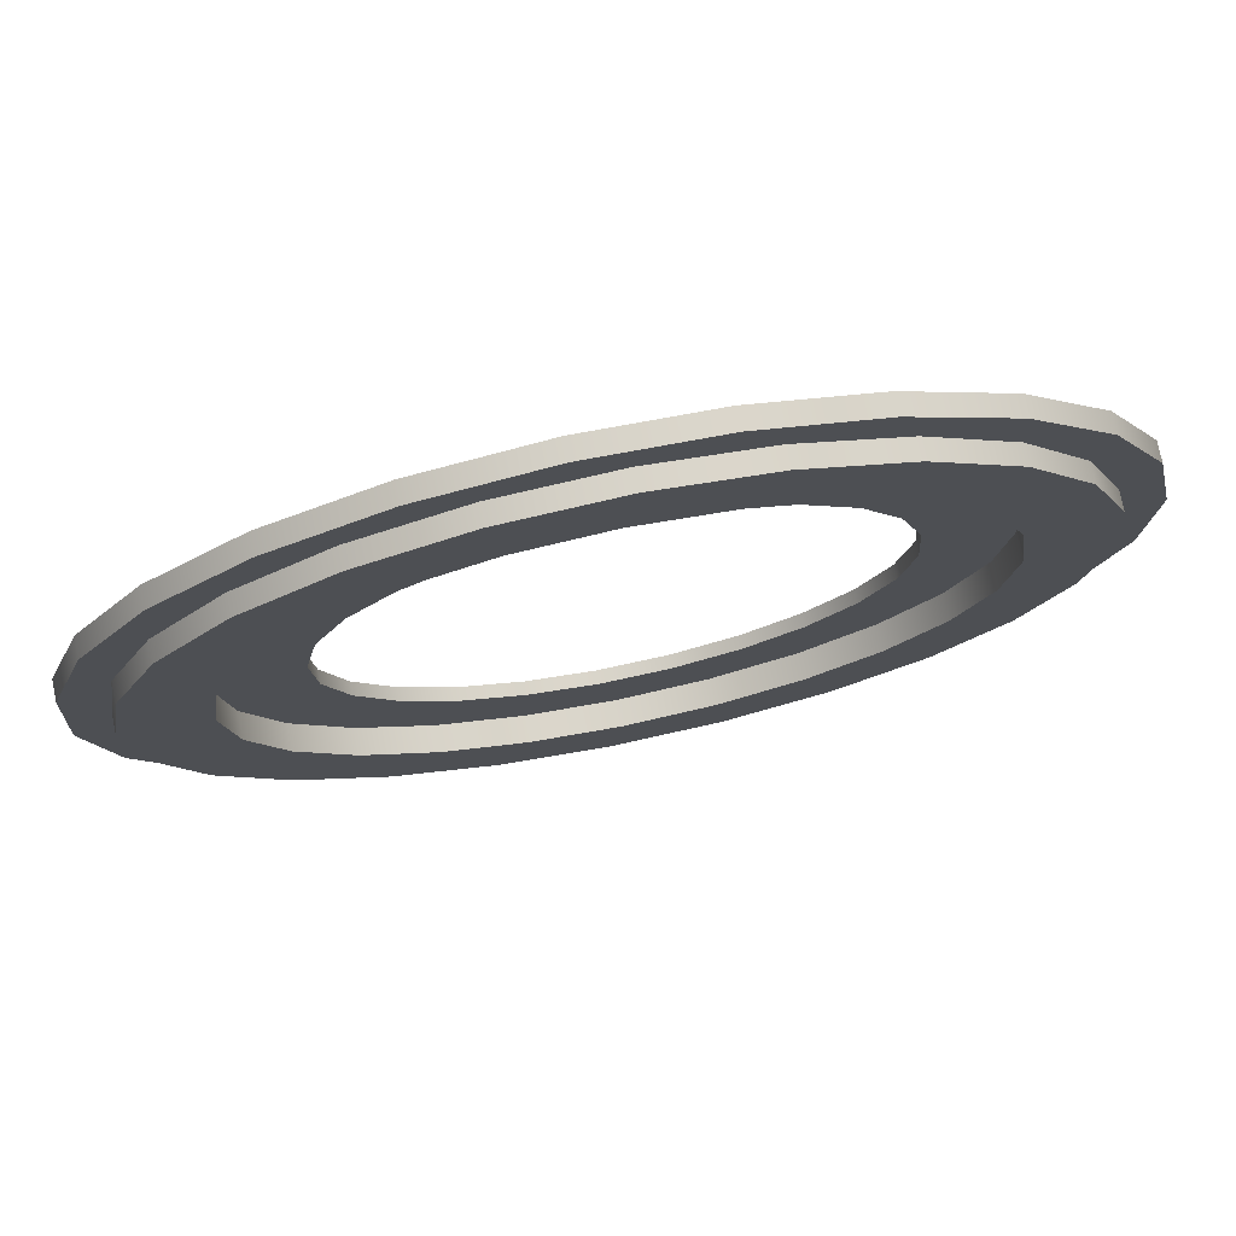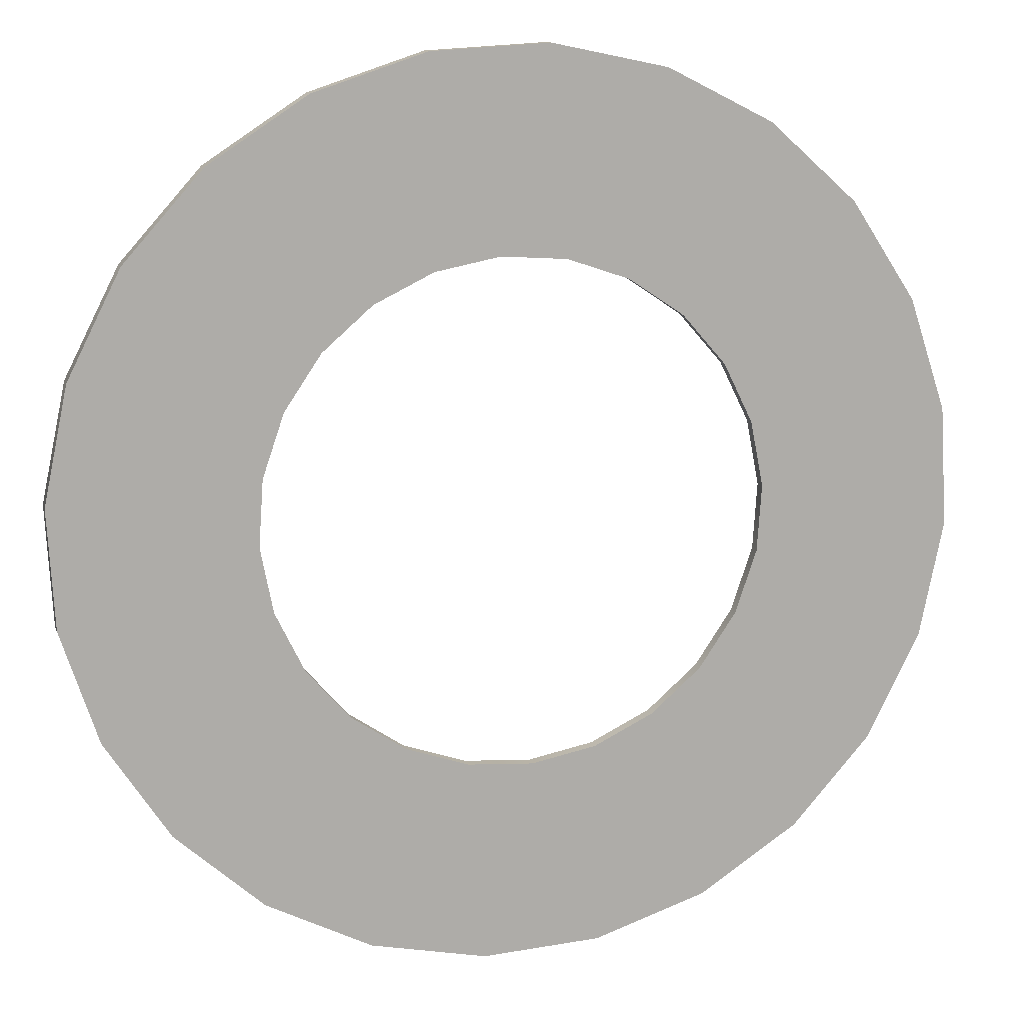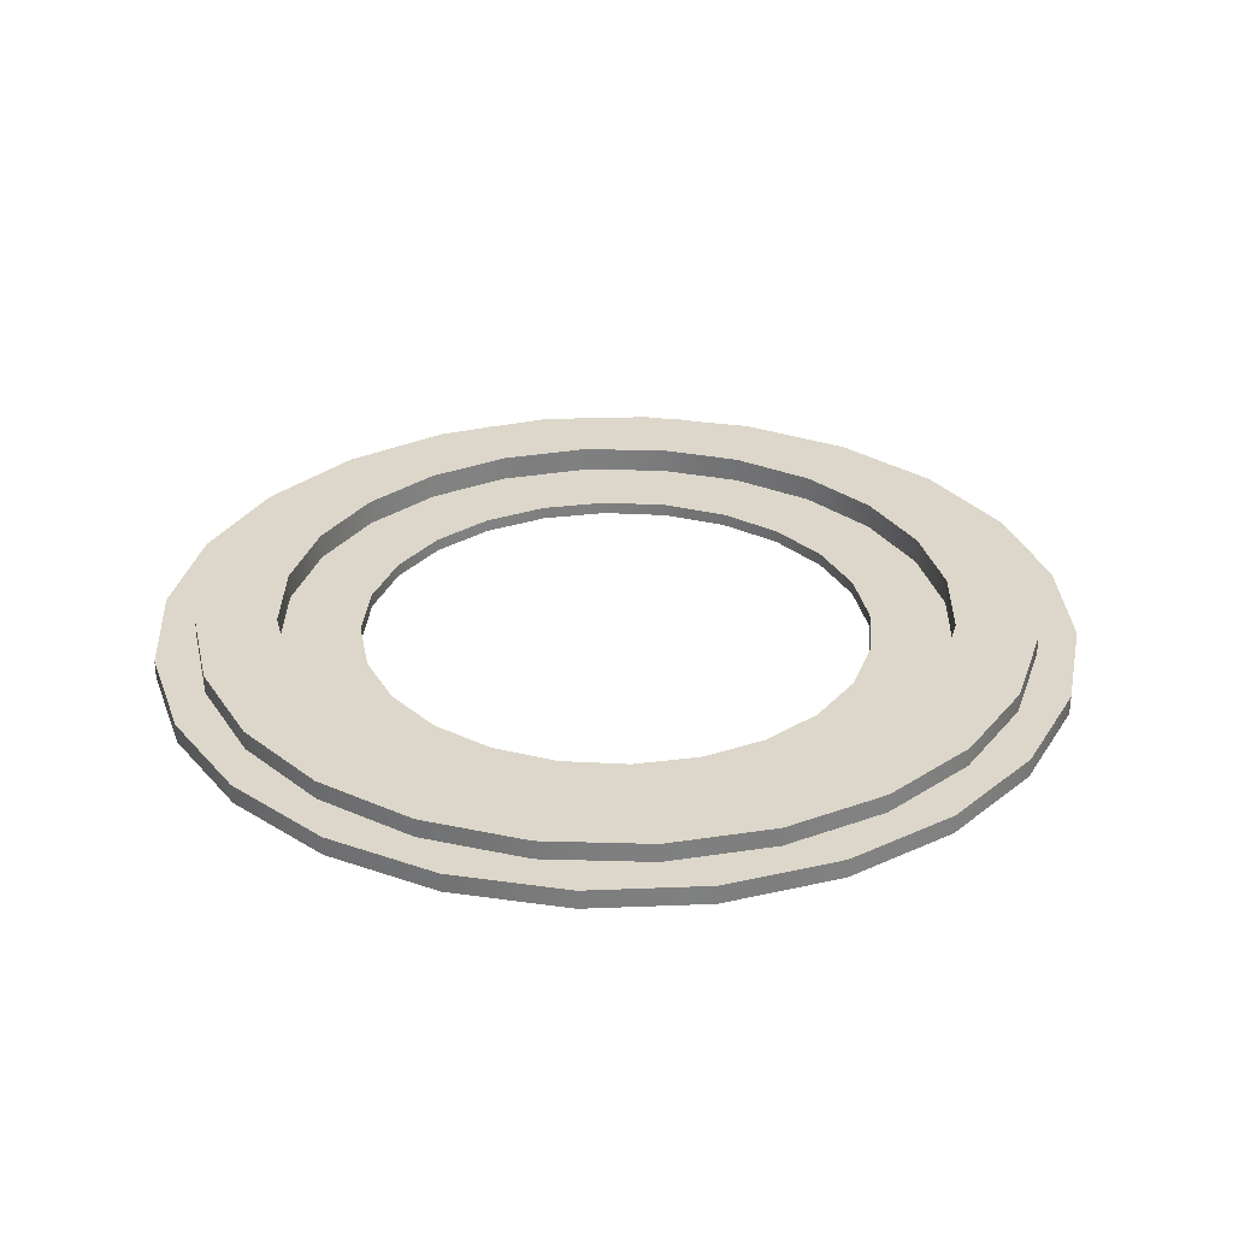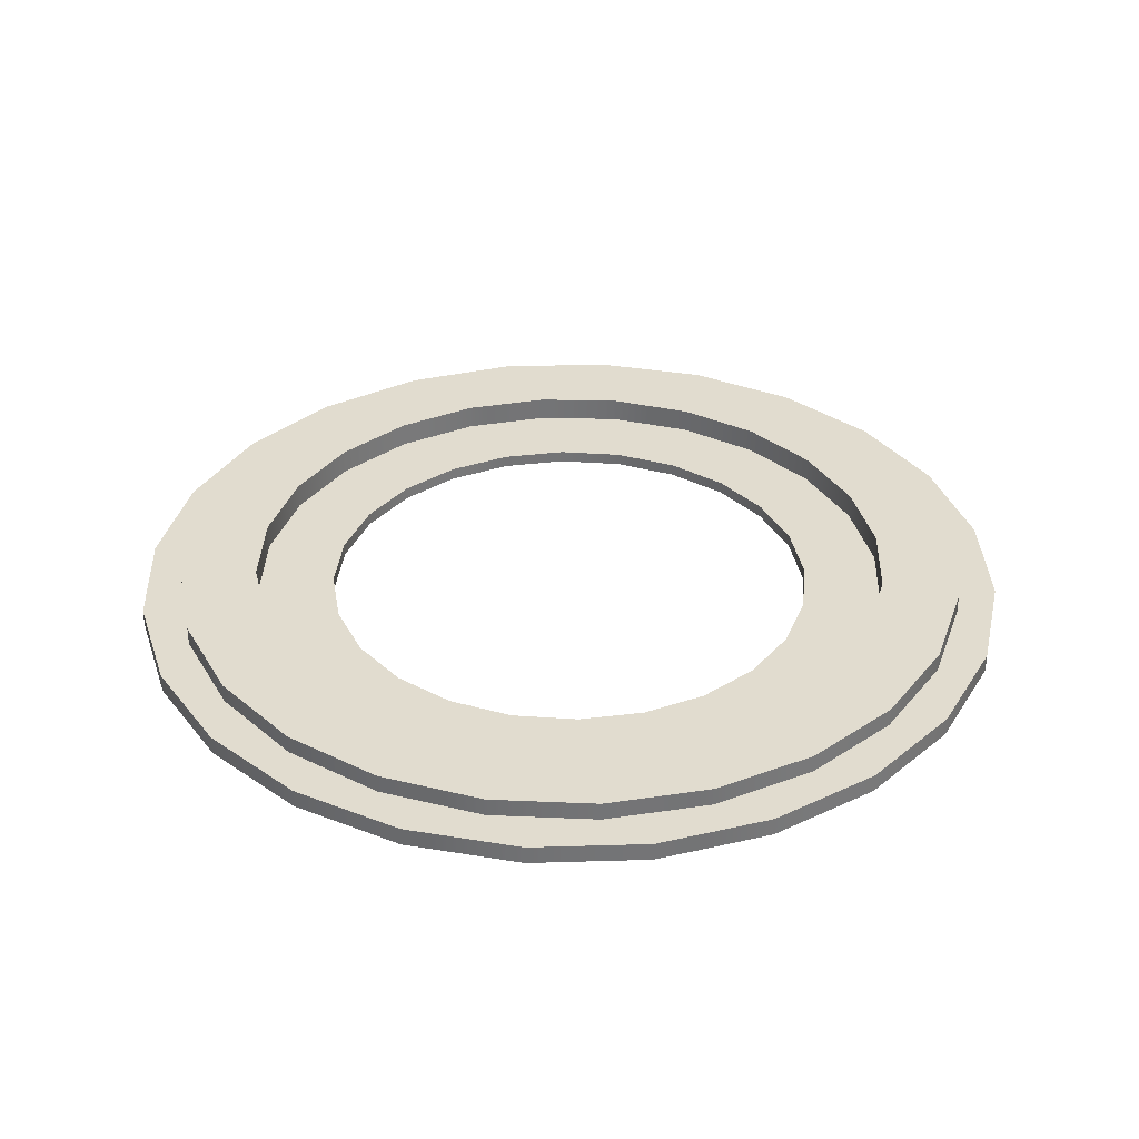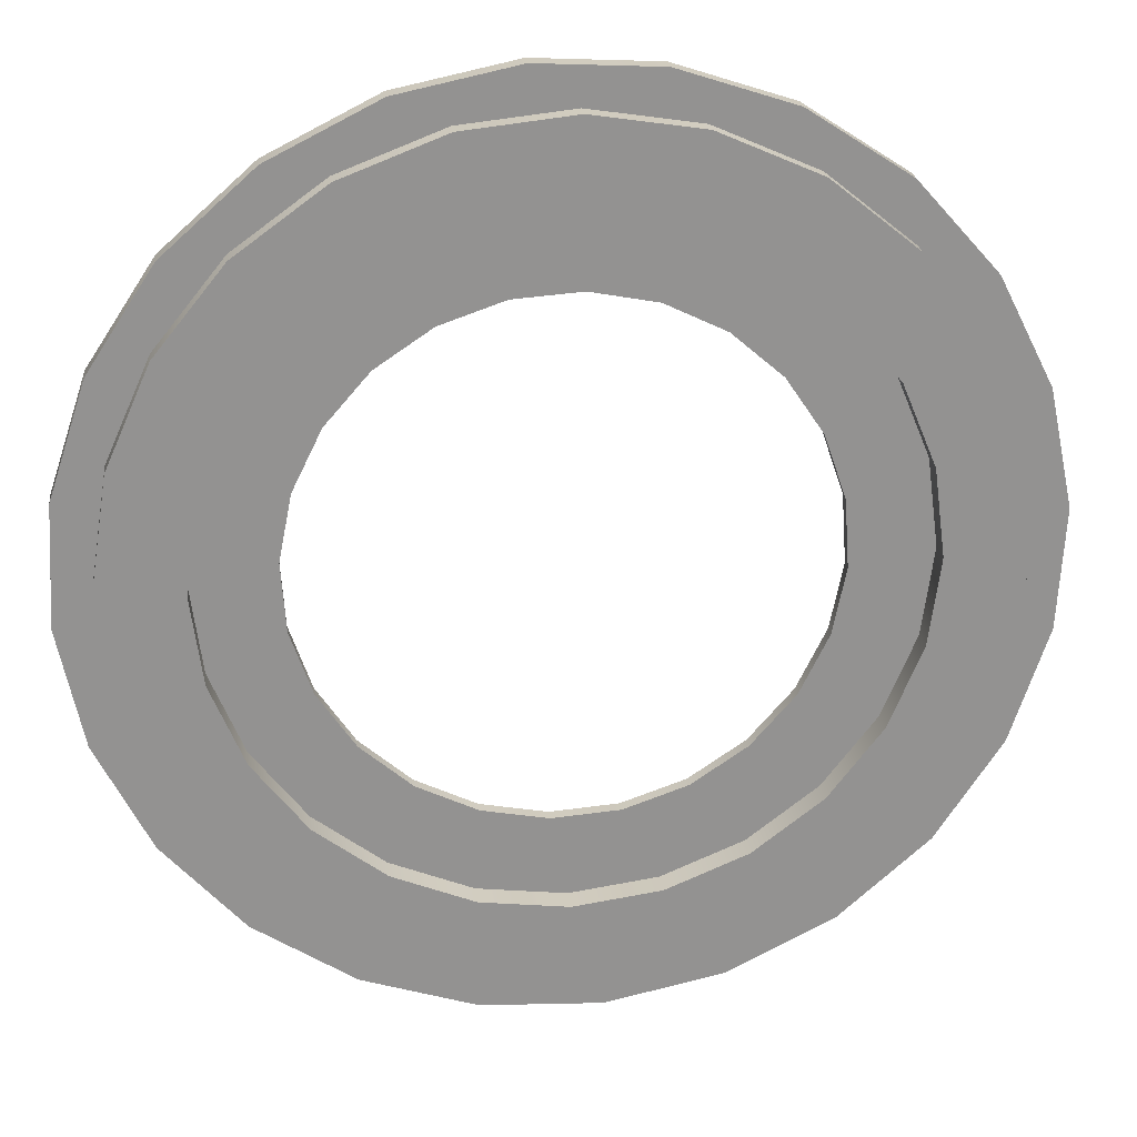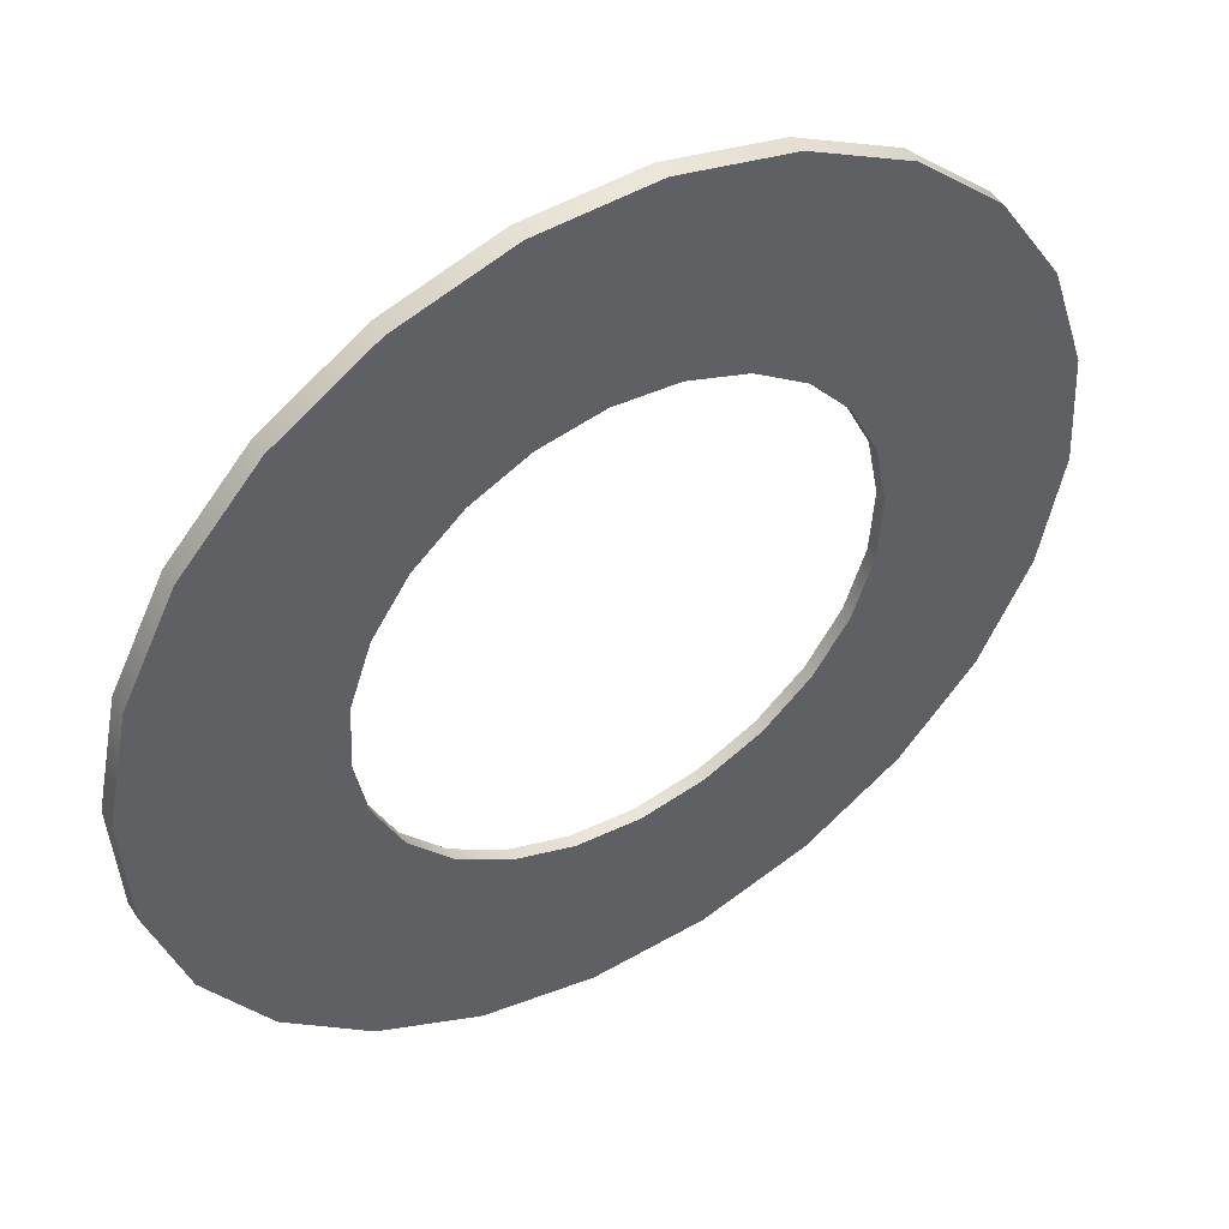
<metadata>
{"format":"obj","ext":"obj","renderer":"f3d","projection":"perspective","resolution":1024,"background":"white","views":[{"elev":75.9,"azim":168.5,"up":"+Z"},{"elev":12.5,"azim":-15.3,"up":"+Z"},{"elev":30.5,"azim":-141.6,"up":"+Y"},{"elev":34.2,"azim":114.4,"up":"+Y"},{"elev":23.9,"azim":172.8,"up":"+Z"},{"elev":47.0,"azim":-31.1,"up":"+Z"}]}
</metadata>
<code>
g Mesh1 Model
v -34.01 0 11.87
v -35.39 0 -6.729
v -35.93 0 2.66
f 1 2 3
v -32.44 0 -15.66
f 2 1 4
v -29.78 0 20.27
f 4 1 5
v -29.78 1.5 20.27
v -34.01 1.5 11.87
f 1 5 6 7
v -23.52 0 27.28
v -23.52 1.5 27.28
f 5 8 9 6
v -27.28 0 -23.52
f 10 5 8
f 4 5 10
v -32.44 1.5 -15.66
v -27.28 1.5 -23.52
f 10 4 11 12
v -35.39 1.5 -6.729
f 4 2 13 11
v -35.93 1.5 2.66
f 2 3 14 13
f 3 1 7 14
f 7 13 14
f 13 7 11
v -32.84 1.5 -0.847
f 11 7 15
v -31.94 1.5 7.681
f 7 16 15
f 16 7 6
v -28.86 1.5 15.69
f 16 6 17
f 17 6 9
v -23.82 1.5 22.62
f 17 9 18
v -17.15 1.5 28.02
f 18 9 19
v -15.66 1.5 32.44
f 19 9 20
v -15.66 0 32.44
f 8 21 20 9
v -19.75 0 3.98
f 22 8 21
v -20.11 0 -1.268
f 23 8 22
v -20.27 0 -29.78
f 24 8 23
f 10 8 24
v -20.27 1.5 -29.78
f 24 10 12 25
v -22.62 1.5 -23.82
f 12 26 25
v -28.02 1.5 -17.15
f 12 27 26
v -31.5 1.5 -9.318
f 12 28 27
f 11 28 12
f 11 15 28
v -31.5 3 -9.318
v -32.84 3 -0.847
f 29 28 15 30
v -28.02 3 -17.15
f 31 27 28 29
v -22.62 3 -23.82
f 32 26 27 31
v -15.69 3 -28.86
v -15.69 1.5 -28.86
f 33 34 26 32
v -7.681 3 -31.94
v -7.681 1.5 -31.94
f 35 36 34 33
v 0.847 3 -32.84
v 0.847 1.5 -32.84
f 37 38 36 35
v 9.318 3 -31.5
v 9.318 1.5 -31.5
f 39 40 38 37
v 17.15 3 -28.02
v 17.15 1.5 -28.02
f 41 42 40 39
v 23.82 3 -22.62
v 23.82 1.5 -22.62
f 43 44 42 41
v 28.86 3 -15.69
v 28.86 1.5 -15.69
f 45 46 44 43
v 31.94 3 -7.681
v 31.94 1.5 -7.681
f 47 48 46 45
v 32.84 3 0.847
v 32.84 1.5 0.847
f 49 50 48 47
v 31.5 3 9.318
v 31.5 1.5 9.318
f 51 52 50 49
v 28.02 3 17.15
v 28.02 1.5 17.15
f 53 54 52 51
v 22.62 3 23.82
v 22.62 1.5 23.82
f 55 56 54 53
v 15.69 3 28.86
v 15.69 1.5 28.86
f 57 58 56 55
v 7.681 3 31.94
v 7.681 1.5 31.94
f 59 60 58 57
v -0.847 3 32.84
v -0.847 1.5 32.84
f 61 62 60 59
v -9.318 3 31.5
v -9.318 1.5 31.5
f 63 64 62 61
v -17.15 3 28.02
f 65 19 64 63
v -23.82 3 22.62
f 66 18 19 65
v -28.86 3 15.69
f 67 17 18 66
v -31.94 3 7.681
f 68 16 17 67
f 30 15 16 68
f 68 29 30
f 29 68 67
f 29 67 31
v -26.5 3 -3.245e-15
f 31 67 69
f 69 67 66
v -25.6 3 6.859
f 69 66 70
v -22.95 3 13.25
f 70 66 71
f 71 66 65
v -18.74 3 18.74
f 71 65 72
v -13.25 3 22.95
f 72 65 73
f 73 65 63
v -6.859 3 25.6
f 73 63 74
f 74 63 61
v -4.868e-15 3 26.5
f 74 61 75
f 75 61 59
v 6.859 3 25.6
f 75 59 76
v 13.25 3 22.95
f 76 59 77
f 77 59 57
v 18.74 3 18.74
f 77 57 78
f 78 57 55
v 22.95 3 13.25
f 78 55 79
f 79 55 53
v 25.6 3 6.859
f 79 53 80
v 26.5 3 -0
f 80 53 81
f 45 81 53
v 25.6 3 -6.859
f 45 82 81
f 43 82 45
v 22.95 3 -13.25
f 43 83 82
v 18.74 3 -18.74
f 43 84 83
f 41 84 43
v 13.25 3 -22.95
f 41 85 84
f 39 85 41
v 6.859 3 -25.6
f 39 86 85
f 37 86 39
v 1.623e-15 3 -26.5
f 37 87 86
v -6.859 3 -25.6
f 37 88 87
f 35 88 37
v -13.25 3 -22.95
f 35 89 88
f 33 89 35
v -18.74 3 -18.74
f 33 90 89
f 32 90 33
v -22.95 3 -13.25
f 32 91 90
v -25.6 3 -6.859
f 32 92 91
f 31 92 32
f 92 31 69
v -26.5 1 -3.245e-15
v -25.6 1 -6.859
f 69 93 94 92
v -25.6 1 6.859
f 70 95 93 69
v -22.95 1 13.25
f 71 96 95 70
v -18.74 1 18.74
f 72 97 96 71
v -13.25 1 22.95
f 73 98 97 72
v -6.859 1 25.6
f 74 99 98 73
v -4.868e-15 1 26.5
f 75 100 99 74
v 6.859 1 25.6
f 76 101 100 75
v 13.25 1 22.95
f 77 102 101 76
v 18.74 1 18.74
f 78 103 102 77
v 22.95 1 13.25
f 79 104 103 78
v 25.6 1 6.859
f 80 105 104 79
v 26.5 1 -0
f 81 106 105 80
v 25.6 1 -6.859
f 82 107 106 81
v 22.95 1 -13.25
f 83 108 107 82
v 18.74 1 -18.74
f 84 109 108 83
v 13.25 1 -22.95
f 85 110 109 84
v 6.859 1 -25.6
f 86 111 110 85
v 1.623e-15 1 -26.5
f 87 112 111 86
v -6.859 1 -25.6
f 88 113 112 87
v -13.25 1 -22.95
f 89 114 113 88
v -18.74 1 -18.74
f 90 115 114 89
v -22.95 1 -13.25
f 91 116 115 90
f 92 94 116 91
f 94 96 116
f 94 95 96
f 95 94 93
f 116 96 97
v -19.75 1 3.98
f 116 97 117
v -18.05 1 8.957
f 117 97 118
f 118 97 98
v -15.12 1 13.32
f 118 98 119
v -11.15 1 16.78
f 119 98 120
f 120 98 99
v -6.43 1 19.1
f 120 99 121
f 121 99 100
v -1.268 1 20.11
f 121 100 122
v 3.98 1 19.75
f 122 100 123
f 123 100 101
v 8.957 1 18.05
f 123 101 124
f 124 101 102
v 13.32 1 15.12
f 124 102 125
f 125 102 103
v 16.78 1 11.15
f 125 103 126
v 19.1 1 6.43
f 126 103 127
f 127 103 104
v 20.11 1 1.268
f 127 104 128
f 108 128 104
v 19.75 1 -3.98
f 108 129 128
f 109 129 108
v 18.05 1 -8.957
f 109 130 129
v 15.12 1 -13.32
f 109 131 130
f 110 131 109
v 11.15 1 -16.78
f 110 132 131
f 111 132 110
v 6.43 1 -19.1
f 111 133 132
v 1.268 1 -20.11
f 111 134 133
f 112 134 111
v -3.98 1 -19.75
f 112 135 134
f 113 135 112
v -8.957 1 -18.05
f 113 136 135
f 114 136 113
v -13.32 1 -15.12
f 114 137 136
v -16.78 1 -11.15
f 114 138 137
f 115 138 114
v -19.1 1 -6.43
f 115 139 138
v -20.11 1 -1.268
f 115 140 139
f 140 115 116
f 116 117 140
f 22 23 140 117
v -19.1 0 -6.43
f 23 141 139 140
f 141 24 23
v -11.87 0 -34.01
f 24 141 142
v -16.78 0 -11.15
f 142 141 143
f 141 143 138 139
v -13.32 0 -15.12
f 143 144 137 138
f 142 143 144
v -8.957 0 -18.05
f 142 144 145
f 144 145 136 137
v -3.98 0 -19.75
f 145 146 135 136
v -2.66 0 -35.93
f 147 145 146
f 142 145 147
v -11.87 1.5 -34.01
v -2.66 1.5 -35.93
f 147 142 148 149
f 142 24 25 148
f 25 34 148
f 25 26 34
f 148 34 36
f 148 36 149
f 149 36 38
v 6.729 1.5 -35.39
f 149 38 150
f 150 38 40
v 15.66 1.5 -32.44
f 150 40 151
f 151 40 42
v 23.52 1.5 -27.28
f 151 42 152
f 152 42 44
v 29.78 1.5 -20.27
f 152 44 153
f 153 44 46
f 153 46 48
v 34.01 1.5 -11.87
f 153 48 154
f 154 48 50
v 35.39 1.5 6.729
f 50 155 154
v 32.44 1.5 15.66
f 50 156 155
f 52 156 50
f 54 156 52
v 27.28 1.5 23.52
f 54 157 156
f 56 157 54
v 20.27 1.5 29.78
f 56 158 157
f 58 158 56
v 11.87 1.5 34.01
f 58 159 158
f 60 159 58
v 2.66 1.5 35.93
f 60 160 159
f 62 160 60
v -6.729 1.5 35.39
f 62 161 160
f 64 161 62
f 64 20 161
f 19 20 64
v -6.729 0 35.39
f 21 162 161 20
v -15.12 0 13.32
f 163 21 162
v -18.05 0 8.957
f 164 21 163
f 22 21 164
f 164 22 117 118
f 163 164 118 119
v -11.15 0 16.78
f 165 163 119 120
f 163 162 165
v -6.43 0 19.1
f 165 162 166
v 2.66 0 35.93
f 166 162 167
f 162 167 160 161
v 11.87 0 34.01
f 167 168 159 160
v 3.98 0 19.75
f 169 167 168
v -1.268 0 20.11
f 170 167 169
f 166 167 170
f 170 166 121 122
f 166 165 120 121
f 169 170 122 123
v 8.957 0 18.05
f 171 169 123 124
f 169 168 171
v 13.32 0 15.12
f 171 168 172
v 20.27 0 29.78
f 172 168 173
f 168 173 158 159
v 27.28 0 23.52
f 173 174 157 158
v 23.52 0 -27.28
f 175 173 174
v 20.11 0 1.268
f 175 176 173
v 19.75 0 -3.98
f 175 177 176
v 18.05 0 -8.957
f 175 178 177
v 15.66 0 -32.44
f 179 178 175
v 15.12 0 -13.32
f 179 180 178
v 11.15 0 -16.78
f 179 181 180
v 6.729 0 -35.39
f 182 181 179
v 6.43 0 -19.1
f 182 183 181
v 1.268 0 -20.11
f 182 184 183
f 147 184 182
f 147 146 184
f 146 184 134 135
f 184 183 133 134
f 183 181 132 133
f 181 180 131 132
f 180 178 130 131
f 178 177 129 130
f 177 176 128 129
v 19.1 0 6.43
f 176 185 127 128
f 185 173 176
v 16.78 0 11.15
f 186 173 185
f 172 173 186
f 186 172 125 126
f 172 171 124 125
f 185 186 126 127
f 182 147 149 150
f 179 182 150 151
f 175 179 151 152
v 29.78 0 -20.27
f 187 175 152 153
f 175 174 187
v 32.44 0 15.66
f 187 174 188
f 174 188 156 157
v 35.39 0 6.729
f 188 189 155 156
v 34.01 0 -11.87
f 190 188 189
f 187 188 190
f 190 187 153 154
v 35.93 0 -2.66
v 35.93 1.5 -2.66
f 191 190 154 192
f 190 189 191
f 189 191 192 155
f 154 155 192
f 108 104 105
f 108 105 107
f 107 105 106
f 45 53 51
f 45 51 47
f 47 51 49

</code>
